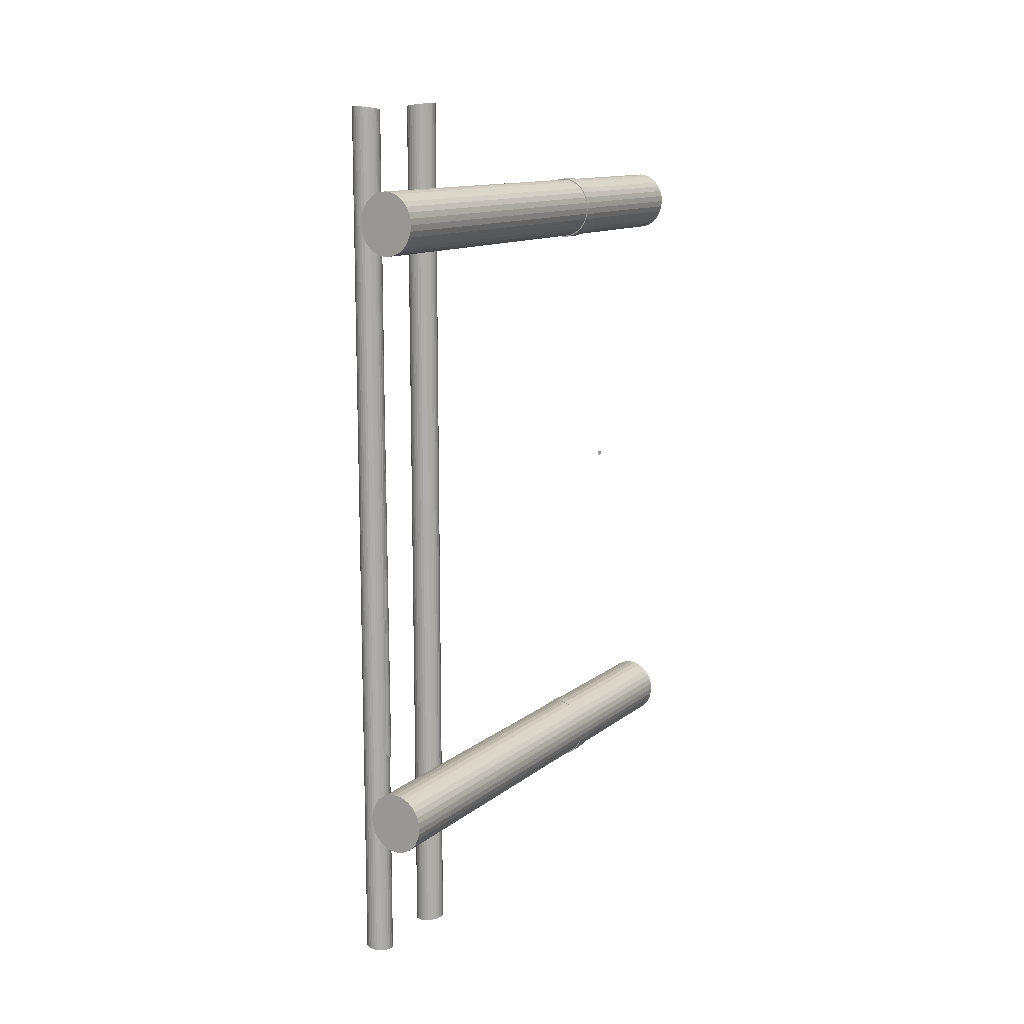
<metadata>
{"format":"obj","ext":"obj","renderer":"f3d","projection":"perspective","resolution":1024,"background":"white","views":[{"elev":12.5,"azim":-149.6,"up":"+Z"}]}
</metadata>
<code>
o Cube
v 0.006816 -0.005416 -0.01439
v 0.006816 -0.005416 0.01439
v -0.006816 -0.005416 0.01439
v -0.006816 -0.005416 -0.01439
v 0.006816 0.005416 -0.01439
v 0.006816 0.005416 0.01439
v -0.006816 0.005416 0.01439
v -0.006816 0.005416 -0.01439
v -0.04833 2.744 1.988
v -0.04833 2.582 1.988
v 0 -0.6505 1.725
v 0 2.926 1.725
v 0.03698 -0.6505 1.729
v 0.03698 2.926 1.729
v 0.07253 -0.6505 1.74
v 0.07253 2.926 1.74
v 0.1053 -0.6505 1.759
v 0.1053 2.926 1.759
v 0.134 -0.6505 1.785
v 0.134 2.926 1.785
v 0.1576 -0.6505 1.815
v 0.1576 2.926 1.815
v 0.1751 -0.6505 1.851
v 0.1751 2.926 1.851
v 0.1859 -0.6505 1.889
v 0.1859 2.926 1.889
v 0.1895 -0.6505 1.928
v 0.1895 2.926 1.928
v 0.1859 -0.6505 1.968
v 0.1859 2.926 1.968
v 0.1751 -0.6505 2.006
v 0.1751 2.926 2.006
v 0.1576 -0.6505 2.042
v 0.1576 2.926 2.042
v 0.134 -0.6505 2.072
v 0.134 2.926 2.072
v 0.1053 -0.6505 2.098
v 0.1053 2.926 2.098
v 0.07253 -0.6505 2.117
v 0.07253 2.926 2.117
v 0.03698 -0.6505 2.128
v 0.03698 2.926 2.128
v -0 -0.6505 2.132
v -0 2.926 2.132
v -0.03698 -0.6505 2.128
v -0.03698 2.926 2.128
v -0.07253 -0.6505 2.117
v -0.07253 2.926 2.117
v -0.1053 -0.6505 2.098
v -0.1053 2.926 2.098
v -0.134 -0.6505 2.072
v -0.134 2.926 2.072
v -0.1576 -0.6505 2.042
v -0.1576 2.926 2.042
v -0.1751 -0.6505 2.006
v -0.1751 2.926 2.006
v -0.1859 -0.6505 1.968
v -0.1859 2.926 1.968
v -0.1895 -0.6505 1.928
v -0.1895 2.926 1.928
v -0.1859 -0.6505 1.889
v -0.1859 2.926 1.889
v -0.1751 -0.6505 1.851
v -0.1751 2.926 1.851
v -0.1576 -0.6505 1.815
v -0.1576 2.926 1.815
v -0.134 -0.6505 1.785
v -0.134 2.926 1.785
v -0.1053 -0.6505 1.759
v -0.1053 2.926 1.759
v -0.07253 -0.6505 1.74
v -0.07253 2.926 1.74
v -0.03698 -0.6505 1.729
v -0.03698 2.926 1.729
v -0.04833 2.582 1.868
v -0.04833 2.744 1.868
v 0.2954 2.582 1.988
v 0.2954 2.744 1.988
v 0.2954 2.582 1.868
v 0.2954 2.744 1.868
v -0.000289 -0.6068 -2.286
v -0.000289 2.915 -2.286
v 0.03703 -0.6068 -2.282
v 0.03703 2.915 -2.282
v 0.07292 -0.6068 -2.27
v 0.07292 2.915 -2.27
v 0.106 -0.6068 -2.251
v 0.106 2.915 -2.251
v 0.135 -0.6068 -2.225
v 0.135 2.915 -2.225
v 0.1588 -0.6068 -2.194
v 0.1588 2.915 -2.194
v 0.1765 -0.6068 -2.159
v 0.1765 2.915 -2.159
v 0.1873 -0.6068 -2.121
v 0.1873 2.915 -2.121
v 0.191 -0.6068 -2.081
v 0.191 2.915 -2.081
v 0.1873 -0.6068 -2.041
v 0.1873 2.915 -2.041
v 0.1765 -0.6068 -2.002
v 0.1765 2.915 -2.002
v 0.1588 -0.6068 -1.967
v 0.1588 2.915 -1.967
v 0.135 -0.6068 -1.936
v 0.135 2.915 -1.936
v 0.106 -0.6068 -1.91
v 0.106 2.915 -1.91
v 0.07292 -0.6068 -1.891
v 0.07292 2.915 -1.891
v 0.03703 -0.6068 -1.88
v 0.03703 2.915 -1.88
v -0.000289 -0.6068 -1.876
v -0.000289 2.915 -1.876
v -0.03761 -0.6068 -1.88
v -0.03761 2.915 -1.88
v -0.0735 -0.6068 -1.891
v -0.0735 2.915 -1.891
v -0.1066 -0.6068 -1.91
v -0.1066 2.915 -1.91
v -0.1356 -0.6068 -1.936
v -0.1356 2.915 -1.936
v -0.1594 -0.6068 -1.967
v -0.1594 2.915 -1.967
v -0.177 -0.6068 -2.002
v -0.177 2.915 -2.002
v -0.1879 -0.6068 -2.041
v -0.1879 2.915 -2.041
v -0.1916 -0.6068 -2.081
v -0.1916 2.915 -2.081
v -0.1879 -0.6068 -2.121
v -0.1879 2.915 -2.121
v -0.177 -0.6068 -2.159
v -0.177 2.915 -2.159
v -0.1594 -0.6068 -2.194
v -0.1594 2.915 -2.194
v -0.1356 -0.6068 -2.225
v -0.1356 2.915 -2.225
v -0.1066 -0.6068 -2.251
v -0.1066 2.915 -2.251
v -0.0735 -0.6068 -2.27
v -0.0735 2.915 -2.27
v -0.03761 -0.6068 -2.282
v -0.03761 2.915 -2.282
v -0.1581 2.584 -2.013
v -0.1581 2.74 -2.013
v -0.1581 2.584 -2.145
v -0.1581 2.74 -2.145
v 0.2913 2.584 -2.013
v 0.2913 2.74 -2.013
v 0.2913 2.584 -2.145
v 0.2913 2.74 -2.145
v 0.23 2.687 -3.149
v 0.2297 2.686 2.64
v 0.3483 2.593 -1.738
v 0.36 2.596 1.613
v 0.3356 2.585 -1.745
v 0.3473 2.588 1.606
v 0.3216 2.579 -1.751
v 0.3333 2.583 1.6
v 0.3067 2.577 -1.755
v 0.3184 2.58 1.596
v 0.2916 2.577 -1.758
v 0.3033 2.58 1.594
v 0.2767 2.58 -1.759
v 0.2885 2.583 1.593
v 0.2628 2.586 -1.758
v 0.2746 2.589 1.594
v 0.2503 2.594 -1.755
v 0.2621 2.597 1.596
v 0.2398 2.604 -1.751
v 0.2515 2.607 1.601
v 0.2315 2.616 -1.745
v 0.2432 2.619 1.607
v 0.2259 2.629 -1.738
v 0.2376 2.633 1.614
v 0.2231 2.643 -1.73
v 0.2348 2.647 1.622
v 0.2233 2.658 -1.721
v 0.235 2.661 1.631
v 0.2264 2.672 -1.712
v 0.2381 2.675 1.64
v 0.2324 2.685 -1.703
v 0.2441 2.688 1.649
v 0.2409 2.697 -1.694
v 0.2527 2.7 1.658
v 0.2518 2.707 -1.686
v 0.2635 2.71 1.666
v 0.2645 2.715 -1.679
v 0.2762 2.718 1.673
v 0.2785 2.72 -1.673
v 0.2902 2.723 1.678
v 0.2934 2.723 -1.669
v 0.3051 2.726 1.683
v 0.3085 2.722 -1.666
v 0.3203 2.726 1.685
v 0.3233 2.719 -1.665
v 0.3351 2.723 1.686
v 0.3373 2.714 -1.666
v 0.349 2.717 1.685
v 0.3497 2.706 -1.669
v 0.3615 2.709 1.682
v 0.3603 2.695 -1.674
v 0.372 2.699 1.678
v 0.3686 2.683 -1.679
v 0.3803 2.687 1.672
v 0.3742 2.67 -1.687
v 0.3859 2.673 1.665
v 0.377 2.656 -1.695
v 0.3887 2.659 1.657
v 0.3768 2.642 -1.703
v 0.3885 2.645 1.648
v 0.3737 2.628 -1.713
v 0.3854 2.631 1.639
v 0.3677 2.614 -1.722
v 0.3794 2.618 1.63
v 0.3709 2.606 1.621
v 0.3591 2.603 -1.73
v 0.2278 2.668 2.638
v 0.2281 2.668 -3.151
v 0.2292 2.649 2.636
v 0.2295 2.65 -3.153
v 0.234 2.632 2.635
v 0.2343 2.632 -3.154
v 0.2419 2.615 2.633
v 0.2423 2.616 -3.155
v 0.2527 2.601 2.633
v 0.2531 2.602 -3.156
v 0.266 2.589 2.632
v 0.2663 2.59 -3.157
v 0.2811 2.58 2.632
v 0.2814 2.581 -3.157
v 0.2976 2.575 2.633
v 0.2979 2.575 -3.156
v 0.3148 2.573 2.633
v 0.3151 2.573 -3.155
v 0.3321 2.574 2.635
v 0.3324 2.575 -3.154
v 0.3487 2.579 2.636
v 0.3491 2.58 -3.153
v 0.3641 2.588 2.638
v 0.3644 2.588 -3.151
v 0.3777 2.599 2.64
v 0.378 2.6 -3.149
v 0.3888 2.613 2.642
v 0.3892 2.614 -3.147
v 0.3972 2.629 2.644
v 0.3975 2.63 -3.145
v 0.4025 2.647 2.646
v 0.4028 2.647 -3.143
v 0.4044 2.665 2.648
v 0.4048 2.666 -3.141
v 0.403 2.683 2.65
v 0.4033 2.684 -3.139
v 0.3982 2.701 2.652
v 0.3985 2.702 -3.137
v 0.3903 2.717 2.653
v 0.3906 2.718 -3.136
v 0.3795 2.732 2.654
v 0.3798 2.732 -3.135
v 0.3662 2.743 2.654
v 0.3666 2.744 -3.135
v 0.3511 2.752 2.654
v 0.3514 2.753 -3.135
v 0.3346 2.758 2.654
v 0.3349 2.759 -3.135
v 0.3174 2.76 2.653
v 0.3177 2.761 -3.136
v 0.3001 2.758 2.652
v 0.3004 2.759 -3.137
v 0.2835 2.753 2.65
v 0.2838 2.754 -3.139
v 0.2681 2.745 2.648
v 0.2684 2.746 -3.141
v 0.2545 2.733 2.646
v 0.2549 2.734 -3.143
v 0.2434 2.719 2.644
v 0.2437 2.72 -3.145
v -0.0749 0.6015 1.732
v -0.0749 0.4878 1.732
v 0.2353 2.704 -3.147
v 0.235 2.703 2.642
v -0.1086 0.6015 1.752
v -0.1086 0.4878 1.752
v -0.1382 0.6015 1.778
v -0.1382 0.4878 1.778
v -0.1624 0.6015 1.81
v -0.1624 0.4878 1.81
v -0.1804 0.6015 1.847
v -0.1804 0.4878 1.847
v -0.1915 0.6015 1.887
v -0.1915 0.4878 1.887
v -0.1953 0.6015 1.928
v -0.1953 0.4878 1.928
v -0.1915 0.6015 1.969
v -0.1915 0.4878 1.969
v -0.1804 0.6015 2.009
v -0.1804 0.4878 2.009
v -0.1624 0.6015 2.046
v -0.1624 0.4878 2.046
v -0.1382 0.6015 2.078
v -0.1382 0.4878 2.078
v -0.1086 0.6015 2.104
v -0.1086 0.4878 2.104
v -0.0749 0.6015 2.124
v -0.0749 0.4878 2.124
v -0.03833 0.6015 2.136
v -0.03833 0.4878 2.136
v -0.000286 0.6015 2.14
v -0.000286 0.4878 2.14
v 0.03775 0.6015 2.136
v 0.03775 0.4878 2.136
v 0.07433 0.6015 2.124
v 0.07433 0.4878 2.124
v 0.108 0.6015 2.104
v 0.108 0.4878 2.104
v 0.1376 0.6015 2.078
v 0.1376 0.4878 2.078
v 0.1618 0.6015 2.046
v 0.1618 0.4878 2.046
v 0.1799 0.6015 2.009
v 0.1799 0.4878 2.009
v 0.191 0.6015 1.969
v 0.191 0.4878 1.969
v 0.1947 0.6015 1.928
v 0.1947 0.4878 1.928
v 0.191 0.6015 1.887
v 0.191 0.4878 1.887
v 0.1799 0.6015 1.847
v 0.1799 0.4878 1.847
v 0.1618 0.6015 1.81
v 0.1618 0.4878 1.81
v 0.1376 0.6015 1.778
v 0.1376 0.4878 1.778
v 0.108 0.6015 1.752
v 0.108 0.4878 1.752
v 0.07433 0.6015 1.732
v 0.07433 0.4878 1.732
v 0.03775 0.6015 1.72
v 0.03775 0.4878 1.72
v -0.000285 0.6015 1.716
v -0.000285 0.4878 1.716
v -0.03833 0.4878 1.72
v -0.03833 0.6015 1.72
v -0.05198 1.849 1.98
v -0.05198 2.014 1.98
v -0.05198 1.849 1.853
v -0.05198 2.014 1.853
v 0.2842 1.849 1.98
v 0.2842 2.014 1.98
v 0.2842 1.849 1.853
v 0.2842 2.014 1.853
v -0.1612 1.846 -2.043
v -0.1612 2.011 -2.043
v -0.1612 1.846 -2.16
v -0.1612 2.011 -2.16
v 0.2857 1.846 -2.043
v 0.2857 2.011 -2.043
v 0.2857 1.846 -2.16
v 0.2857 2.011 -2.16
v -0.05226 1.891 1.843
v -0.04815 1.89 1.991
v -0.04632 1.872 1.991
v -0.05043 1.873 1.843
v -0.0409 1.855 1.99
v -0.04501 1.856 1.843
v -0.0321 1.839 1.99
v -0.03621 1.84 1.842
v -0.02025 1.825 1.99
v -0.02437 1.826 1.842
v -0.005819 1.814 1.99
v -0.009937 1.815 1.842
v 0.01065 1.806 1.99
v 0.006531 1.807 1.842
v 0.02852 1.801 1.99
v 0.0244 1.801 1.842
v 0.0471 1.799 1.99
v 0.04298 1.8 1.842
v 0.06568 1.801 1.989
v 0.06157 1.801 1.842
v 0.08355 1.806 1.989
v 0.07944 1.807 1.841
v 0.1 1.814 1.989
v 0.09591 1.815 1.841
v 0.1145 1.825 1.989
v 0.1103 1.826 1.841
v 0.1263 1.839 1.989
v 0.1222 1.84 1.841
v 0.1351 1.855 1.989
v 0.131 1.856 1.841
v 0.1405 1.872 1.989
v 0.1364 1.873 1.841
v 0.1424 1.89 1.989
v 0.1382 1.891 1.841
v 0.1405 1.907 1.989
v 0.1364 1.908 1.841
v 0.1351 1.924 1.989
v 0.131 1.925 1.841
v 0.1263 1.94 1.99
v 0.1222 1.941 1.842
v 0.1145 1.954 1.99
v 0.1104 1.955 1.842
v 0.1 1.965 1.99
v 0.09592 1.966 1.842
v 0.08357 1.974 1.99
v 0.07945 1.974 1.842
v 0.0657 1.979 1.99
v 0.06159 1.98 1.842
v 0.04712 1.981 1.99
v 0.043 1.981 1.842
v 0.02854 1.979 1.99
v 0.02442 1.98 1.842
v 0.01067 1.974 1.991
v 0.006549 1.974 1.843
v -0.005803 1.965 1.991
v -0.00992 1.966 1.843
v -0.02024 1.954 1.991
v -0.02436 1.955 1.843
v -0.03209 1.94 1.991
v -0.0362 1.941 1.843
v -0.04089 1.924 1.991
v -0.04501 1.925 1.843
v -0.04631 1.907 1.991
v -0.05043 1.908 1.843
v 0.2694 1.917 -3.206
v 0.2715 1.917 2.674
v 0.2805 1.901 2.673
v 0.2784 1.901 -3.207
v 0.2925 1.886 2.672
v 0.2904 1.886 -3.208
v 0.3071 1.874 2.67
v 0.305 1.874 -3.21
v 0.3238 1.866 2.668
v 0.3217 1.866 -3.212
v 0.3419 1.86 2.666
v 0.3398 1.86 -3.214
v 0.3607 1.858 2.664
v 0.3586 1.858 -3.216
v 0.3794 1.86 2.662
v 0.3773 1.86 -3.218
v 0.3975 1.866 2.66
v 0.3954 1.866 -3.22
v 0.4141 1.875 2.658
v 0.412 1.875 -3.222
v 0.4286 1.887 2.657
v 0.4265 1.887 -3.224
v 0.4405 1.901 2.655
v 0.4385 1.901 -3.225
v 0.4494 1.918 2.654
v 0.4473 1.918 -3.226
v 0.4548 1.936 2.654
v 0.4527 1.936 -3.227
v 0.4566 1.954 2.653
v 0.4545 1.954 -3.227
v 0.4546 1.973 2.654
v 0.4526 1.973 -3.226
v 0.4491 1.991 2.654
v 0.447 1.991 -3.226
v 0.4401 2.008 2.655
v 0.4381 2.008 -3.225
v 0.4281 2.022 2.657
v 0.426 2.022 -3.223
v 0.4135 2.034 2.658
v 0.4114 2.034 -3.222
v 0.3968 2.043 2.66
v 0.3947 2.043 -3.22
v 0.3787 2.048 2.662
v 0.3766 2.048 -3.218
v 0.3599 2.05 2.664
v 0.3579 2.05 -3.216
v 0.3412 2.048 2.666
v 0.3391 2.048 -3.214
v 0.3231 2.042 2.668
v 0.321 2.042 -3.212
v 0.3065 2.034 2.67
v 0.3044 2.034 -3.21
v 0.292 2.022 2.672
v 0.2899 2.022 -3.208
v 0.2801 2.007 2.673
v 0.278 2.007 -3.207
v 0.2712 1.99 2.674
v 0.2691 1.99 -3.206
v 0.2658 1.972 2.675
v 0.2637 1.972 -3.205
v 0.264 1.954 2.675
v 0.2619 1.954 -3.205
v 0.2659 1.935 2.675
v 0.2639 1.935 -3.205
v 0.001816 0.4891 -2.301
v 0.001816 0.6128 -2.301
v 0.03923 0.4891 -2.296
v 0.03923 0.6128 -2.296
v 0.0752 0.4891 -2.284
v 0.0752 0.6128 -2.284
v 0.1084 0.4891 -2.264
v 0.1084 0.6128 -2.264
v 0.1374 0.4891 -2.238
v 0.1374 0.6128 -2.238
v 0.1613 0.4891 -2.205
v 0.1613 0.6128 -2.205
v 0.179 0.4891 -2.168
v 0.179 0.6128 -2.168
v 0.1899 0.4891 -2.127
v 0.1899 0.6128 -2.127
v 0.1936 0.4891 -2.085
v 0.1936 0.6128 -2.085
v 0.1899 0.4891 -2.043
v 0.1899 0.6128 -2.043
v 0.179 0.4891 -2.003
v 0.179 0.6128 -2.003
v 0.1613 0.4891 -1.966
v 0.1613 0.6128 -1.966
v 0.1374 0.4891 -1.933
v 0.1374 0.6128 -1.933
v 0.1084 0.4891 -1.906
v 0.1084 0.6128 -1.906
v 0.0752 0.4891 -1.886
v 0.0752 0.6128 -1.886
v 0.03923 0.4891 -1.874
v 0.03923 0.6128 -1.874
v 0.001816 0.4891 -1.87
v 0.001816 0.6128 -1.87
v -0.03559 0.4891 -1.874
v -0.03559 0.6128 -1.874
v -0.07157 0.4891 -1.886
v -0.07157 0.6128 -1.886
v -0.1047 0.4891 -1.906
v -0.1047 0.6128 -1.906
v -0.1338 0.4891 -1.933
v -0.1338 0.6128 -1.933
v -0.1576 0.4891 -1.966
v -0.1576 0.6128 -1.966
v -0.1753 0.4891 -2.003
v -0.1753 0.6128 -2.003
v -0.1863 0.4891 -2.043
v -0.1863 0.6128 -2.043
v -0.1899 0.4891 -2.085
v -0.1899 0.6128 -2.085
v -0.1863 0.4891 -2.127
v -0.1863 0.6128 -2.127
v -0.1753 0.4891 -2.168
v -0.1753 0.6128 -2.168
v -0.1576 0.4891 -2.205
v -0.1576 0.6128 -2.205
v -0.1338 0.4891 -2.238
v -0.1338 0.6128 -2.238
v -0.1047 0.4891 -2.264
v -0.1047 0.6128 -2.264
v -0.07157 0.4891 -2.284
v -0.07157 0.6128 -2.284
v -0.03559 0.4891 -2.296
v -0.03559 0.6128 -2.296
f 1 2 3 4
f 5 8 7 6
f 1 5 6 2
f 2 6 7 3
f 3 7 8 4
f 5 1 4 8
f 11 12 14 13
f 117 118 120 119
f 95 96 98 97
f 13 14 16 15
f 115 116 118 117
f 15 16 18 17
f 17 18 20 19
f 93 94 96 95
f 19 20 22 21
f 113 114 116 115
f 21 22 24 23
f 23 24 26 25
f 91 92 94 93
f 25 26 28 27
f 111 112 114 113
f 27 28 30 29
f 29 30 32 31
f 89 90 92 91
f 31 32 34 33
f 109 110 112 111
f 33 34 36 35
f 35 36 38 37
f 87 88 90 89
f 37 38 40 39
f 107 108 110 109
f 39 40 42 41
f 41 42 44 43
f 85 86 88 87
f 43 44 46 45
f 105 106 108 107
f 45 46 48 47
f 47 48 50 49
f 83 84 86 85
f 49 50 52 51
f 103 104 106 105
f 51 52 54 53
f 53 54 56 55
f 81 82 84 83
f 55 56 58 57
f 101 102 104 103
f 57 58 60 59
f 59 60 62 61
f 80 76 9 78
f 61 62 64 63
f 99 100 102 101
f 75 79 77 10
f 63 64 66 65
f 77 78 9 10
f 65 66 68 67
f 79 80 78 77
f 67 68 70 69
f 97 98 100 99
f 75 76 80 79
f 69 70 72 71
f 14 12 74 72 70 68 66 64 62 60 58 56 54 52 50 48 46 44 42 40 38 36 34 32 30 28 26 24 22 20 18 16
f 10 9 76 75
f 71 72 74 73
f 73 74 12 11
f 11 13 15 17 19 21 23 25 27 29 31 33 35 37 39 41 43 45 47 49 51 53 55 57 59 61 63 65 67 69 71 73
f 119 120 122 121
f 121 122 124 123
f 123 124 126 125
f 125 126 128 127
f 127 128 130 129
f 129 130 132 131
f 131 132 134 133
f 133 134 136 135
f 135 136 138 137
f 137 138 140 139
f 139 140 142 141
f 97 99 101 103 105 107 109 111 113 115 117 119 121 123 125 127 129 131 133 135 137 139 141 143 81 83 85 87 89 91 93 95
f 141 142 144 143
f 143 144 82 81
f 120 118 116 114 112 110 108 106 104 102 100 98 96 94 92 90 88 86 84 82 144 142 140 138 136 134 132 130 128 126 124 122
f 145 146 148 147
f 147 148 152 151
f 151 152 150 149
f 149 150 146 145
f 147 151 149 145
f 152 148 146 150
f 158 157 155 156
f 277 278 281 282
f 259 260 262 261
f 217 218 215 216
f 154 153 220 219
f 216 215 213 214
f 156 155 218 217
f 239 240 242 241
f 214 213 211 212
f 262 260 258 256 254 252 250 248 246 244 242 240 238 236 234 232 230 228 226 224 222 220 153 281 278 276 274 272 270 268 266 264
f 217 216 214 212 210 208 206 204 202 200 198 196 194 192 190 188 186 184 182 180 178 176 174 172 170 168 166 164 162 160 158 156
f 212 211 209 210
f 257 258 260 259
f 210 209 207 208
f 237 238 240 239
f 208 207 205 206
f 206 205 203 204
f 255 256 258 257
f 204 203 201 202
f 235 236 238 237
f 202 201 199 200
f 200 199 197 198
f 253 254 256 255
f 198 197 195 196
f 233 234 236 235
f 196 195 193 194
f 194 193 191 192
f 251 252 254 253
f 192 191 189 190
f 231 232 234 233
f 190 189 187 188
f 188 187 185 186
f 241 243 245 247 249 251 253 255 257 259 261 263 265 267 269 271 273 275 277 282 154 219 221 223 225 227 229 231 233 235 237 239
f 186 185 183 184
f 249 250 252 251
f 184 183 181 182
f 182 181 179 180
f 282 281 153 154
f 180 179 177 178
f 275 276 278 277
f 178 177 175 176
f 176 175 173 174
f 241 242 244 243
f 174 173 171 172
f 273 274 276 275
f 172 171 169 170
f 170 169 167 168
f 223 224 226 225
f 168 167 165 166
f 271 272 274 273
f 166 165 163 164
f 164 163 161 162
f 162 161 159 160
f 160 159 157 158
f 215 218 155 157 159 161 163 165 167 169 171 173 175 177 179 181 183 185 187 189 191 193 195 197 199 201 203 205 207 209 211 213
f 243 244 246 245
f 269 270 272 271
f 225 226 228 227
f 267 268 270 269
f 245 246 248 247
f 265 266 268 267
f 227 228 230 229
f 263 264 266 265
f 247 248 250 249
f 261 262 264 263
f 229 230 232 231
f 219 220 222 221
f 221 222 224 223
f 345 346 348 347
f 347 348 352 351
f 351 352 350 349
f 349 350 346 345
f 347 351 349 345
f 352 348 346 350
f 353 354 356 355
f 355 356 360 359
f 359 360 358 357
f 357 358 354 353
f 355 359 357 353
f 360 356 354 358
f 364 361 424 422 420 418 416 414 412 410 408 406 404 402 400 398 396 394 392 390 388 386 384 382 380 378 376 374 372 370 368 366
f 419 420 422 421
f 417 418 420 419
f 415 416 418 417
f 453 454 456 455
f 413 414 416 415
f 411 412 414 413
f 409 410 412 411
f 477 478 480 479
f 407 408 410 409
f 405 406 408 407
f 403 404 406 405
f 483 484 486 485
f 401 402 404 403
f 399 400 402 401
f 397 398 400 399
f 395 396 398 397
f 393 394 396 395
f 391 392 394 393
f 475 476 478 477
f 389 390 392 391
f 387 388 390 389
f 385 386 388 387
f 481 482 484 483
f 383 384 386 385
f 381 382 384 383
f 379 380 382 381
f 377 378 380 379
f 375 376 378 377
f 373 374 376 375
f 452 450 448 446 444 442 440 438 436 434 432 430 428 425 488 486 484 482 480 478 476 474 472 470 468 466 464 462 460 458 456 454
f 371 372 374 373
f 369 370 372 371
f 367 368 370 369
f 362 363 365 367 369 371 373 375 377 379 381 383 385 387 389 391 393 395 397 399 401 403 405 407 409 411 413 415 417 419 421 423
f 365 366 368 367
f 423 424 361 362
f 363 364 366 365
f 362 361 364 363
f 421 422 424 423
f 487 488 425 426
f 479 480 482 481
f 473 474 476 475
f 485 486 488 487
f 451 452 454 453
f 431 432 434 433
f 433 434 436 435
f 447 448 450 449
f 471 472 474 473
f 469 470 472 471
f 467 468 470 469
f 465 466 468 467
f 463 464 466 465
f 461 462 464 463
f 459 460 462 461
f 457 458 460 459
f 455 456 458 457
f 445 446 448 447
f 439 440 442 441
f 429 430 432 431
f 449 450 452 451
f 437 438 440 439
f 429 431 433 435 437 439 441 443 445 447 449 451 453 455 457 459 461 463 465 467 469 471 473 475 477 479 481 483 485 487 426 427
f 443 444 446 445
f 427 428 430 429
f 435 436 438 437
f 441 442 444 443
f 426 425 428 427
f 316 315 313 314
f 322 321 319 320
f 324 323 321 322
f 308 307 305 306
f 314 313 311 312
f 326 325 323 324
f 328 327 325 326
f 306 305 303 304
f 312 311 309 310
f 330 329 327 328
f 332 331 329 330
f 304 303 301 302
f 310 309 307 308
f 334 333 331 332
f 336 335 333 334
f 318 317 315 316
f 338 337 335 336
f 320 319 317 318
f 340 339 337 338
f 342 341 339 340
f 302 301 299 300
f 300 299 297 298
f 298 297 295 296
f 296 295 293 294
f 294 293 291 292
f 292 291 289 290
f 290 289 287 288
f 288 287 285 286
f 286 285 283 284
f 284 283 279 280
f 319 321 323 325 327 329 331 333 335 337 339 341 344 279 283 285 287 289 291 293 295 297 299 301 303 305 307 309 311 313 315 317
f 280 279 344 343
f 343 344 341 342
f 320 318 316 314 312 310 308 306 304 302 300 298 296 294 292 290 288 286 284 280 343 342 340 338 336 334 332 330 328 326 324 322
f 489 490 492 491
f 491 492 494 493
f 493 494 496 495
f 495 496 498 497
f 497 498 500 499
f 499 500 502 501
f 501 502 504 503
f 503 504 506 505
f 505 506 508 507
f 507 508 510 509
f 509 510 512 511
f 511 512 514 513
f 513 514 516 515
f 515 516 518 517
f 517 518 520 519
f 519 520 522 521
f 521 522 524 523
f 523 524 526 525
f 525 526 528 527
f 527 528 530 529
f 529 530 532 531
f 531 532 534 533
f 533 534 536 535
f 535 536 538 537
f 537 538 540 539
f 539 540 542 541
f 541 542 544 543
f 543 544 546 545
f 545 546 548 547
f 547 548 550 549
f 492 490 552 550 548 546 544 542 540 538 536 534 532 530 528 526 524 522 520 518 516 514 512 510 508 506 504 502 500 498 496 494
f 549 550 552 551
f 551 552 490 489
f 489 491 493 495 497 499 501 503 505 507 509 511 513 515 517 519 521 523 525 527 529 531 533 535 537 539 541 543 545 547 549 551

</code>
